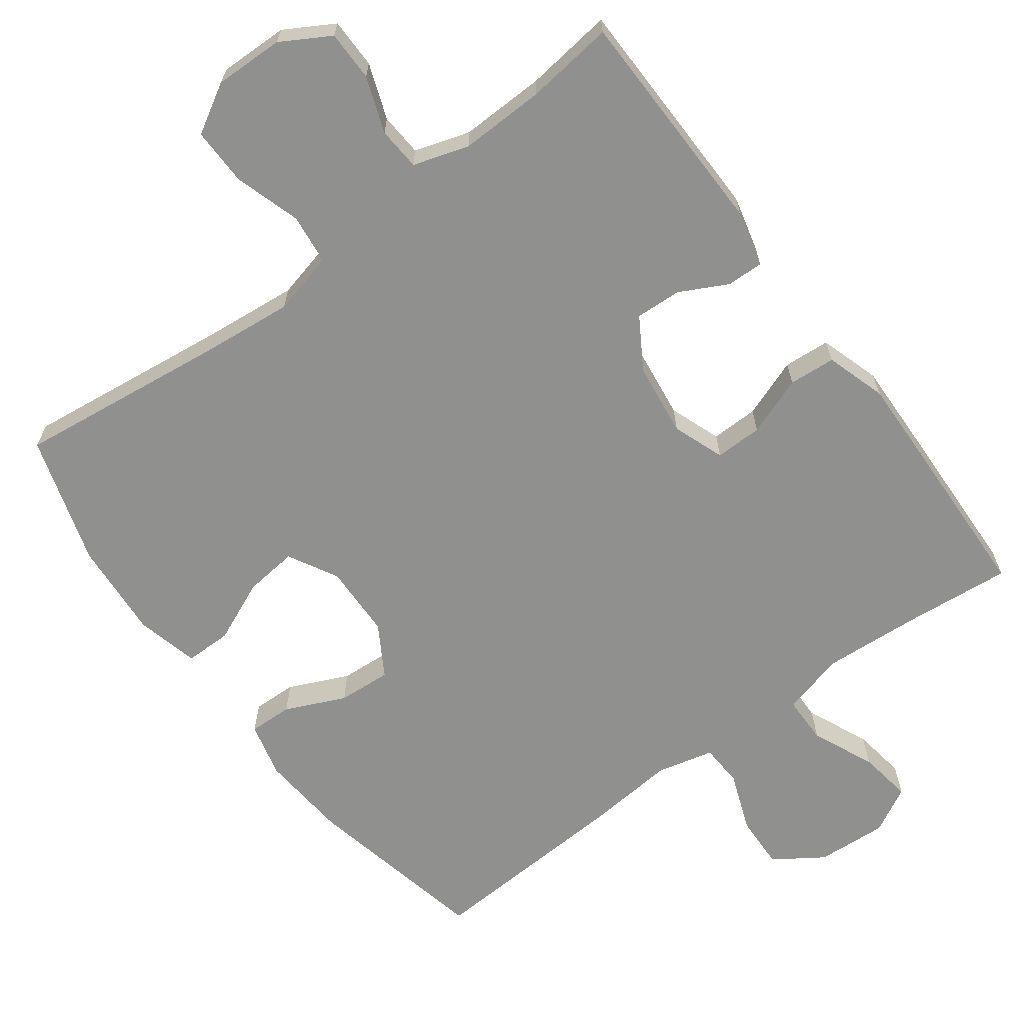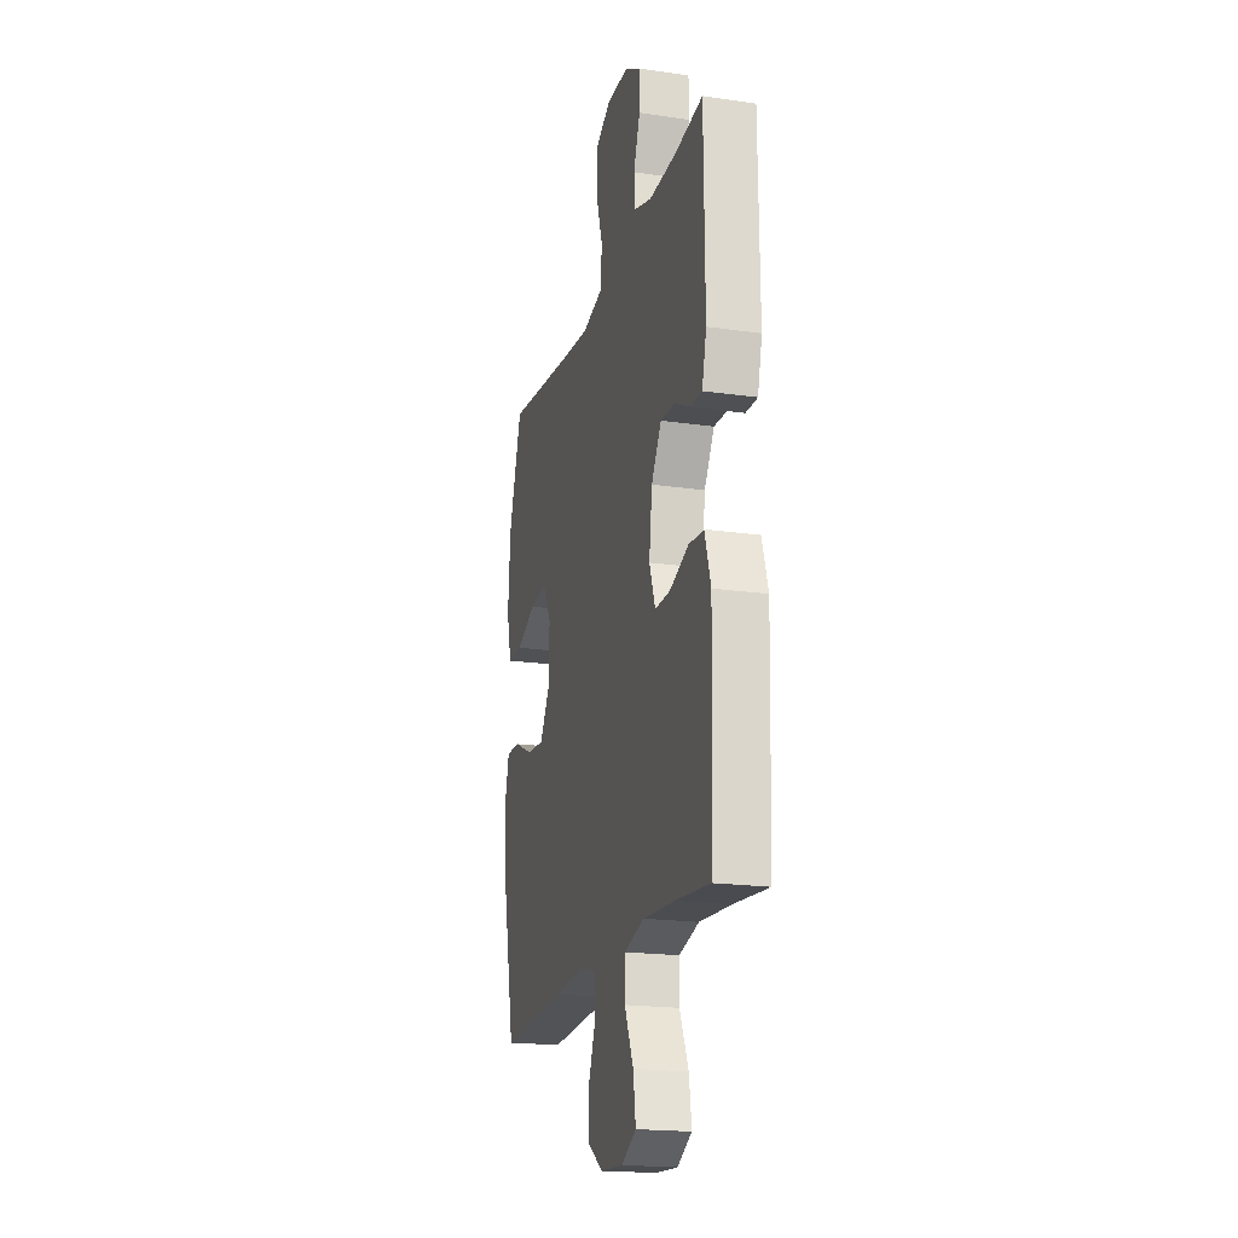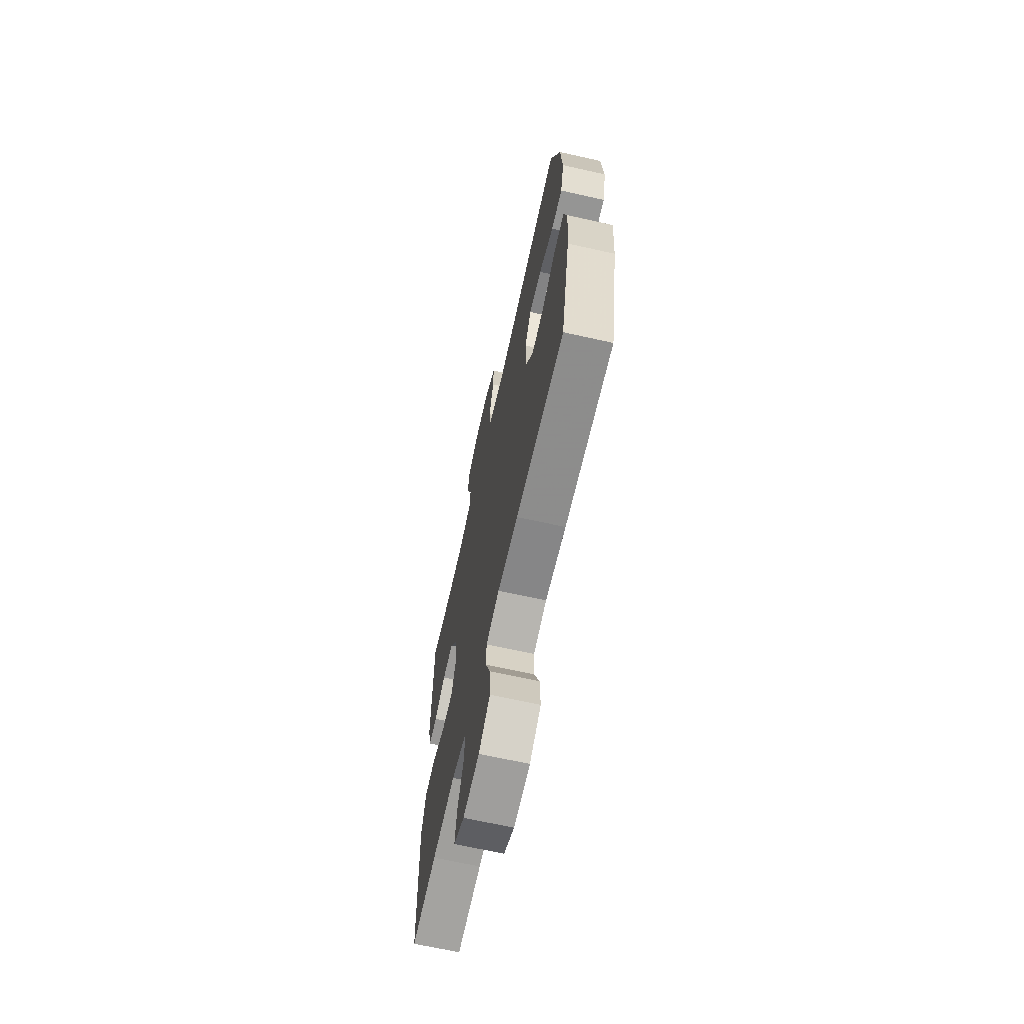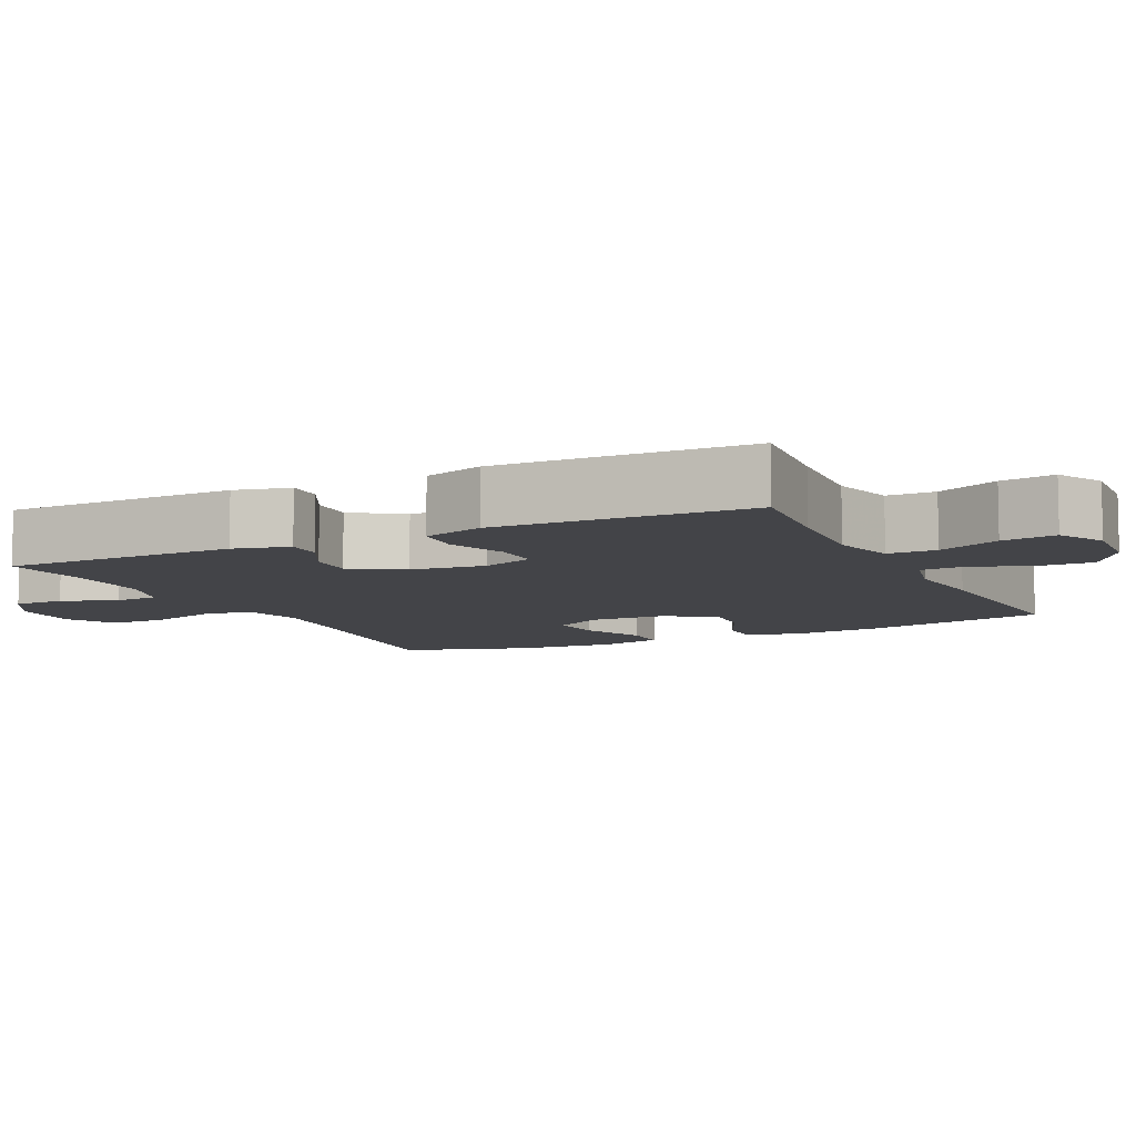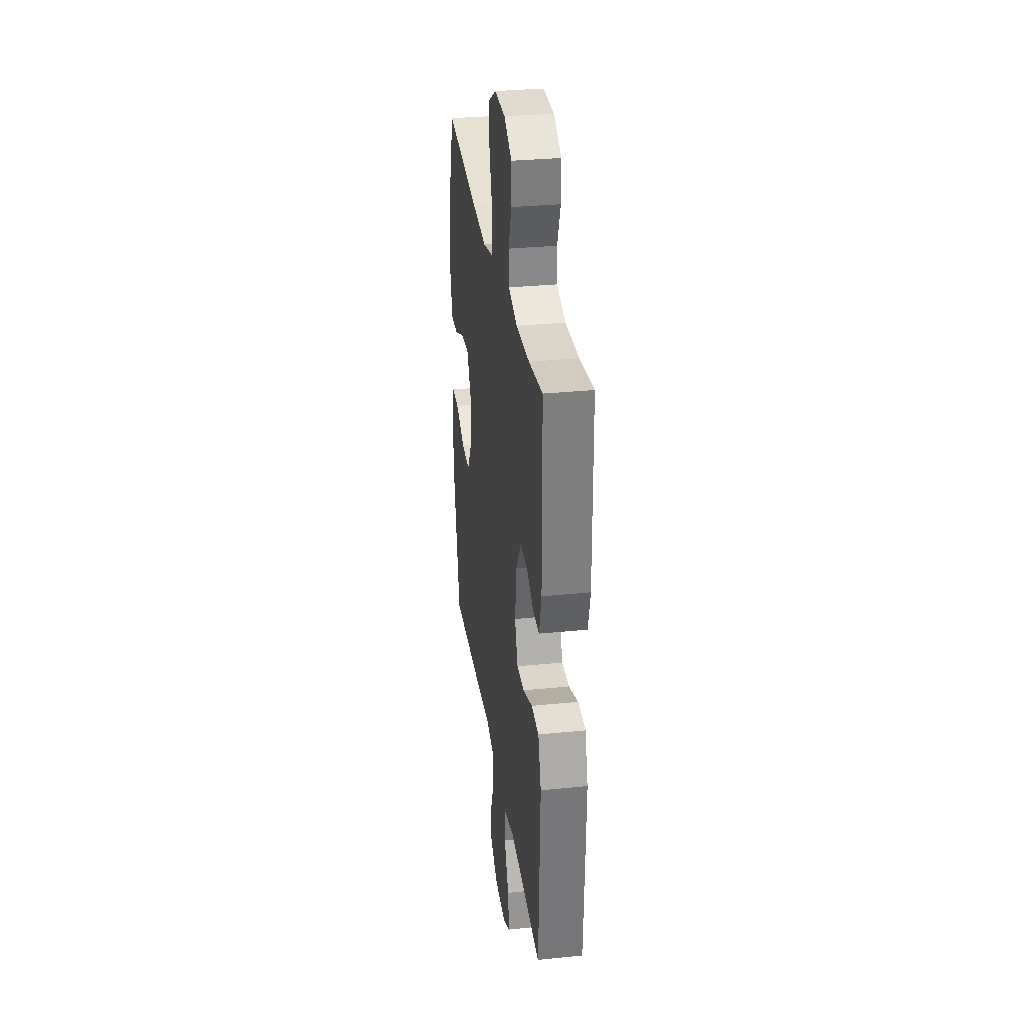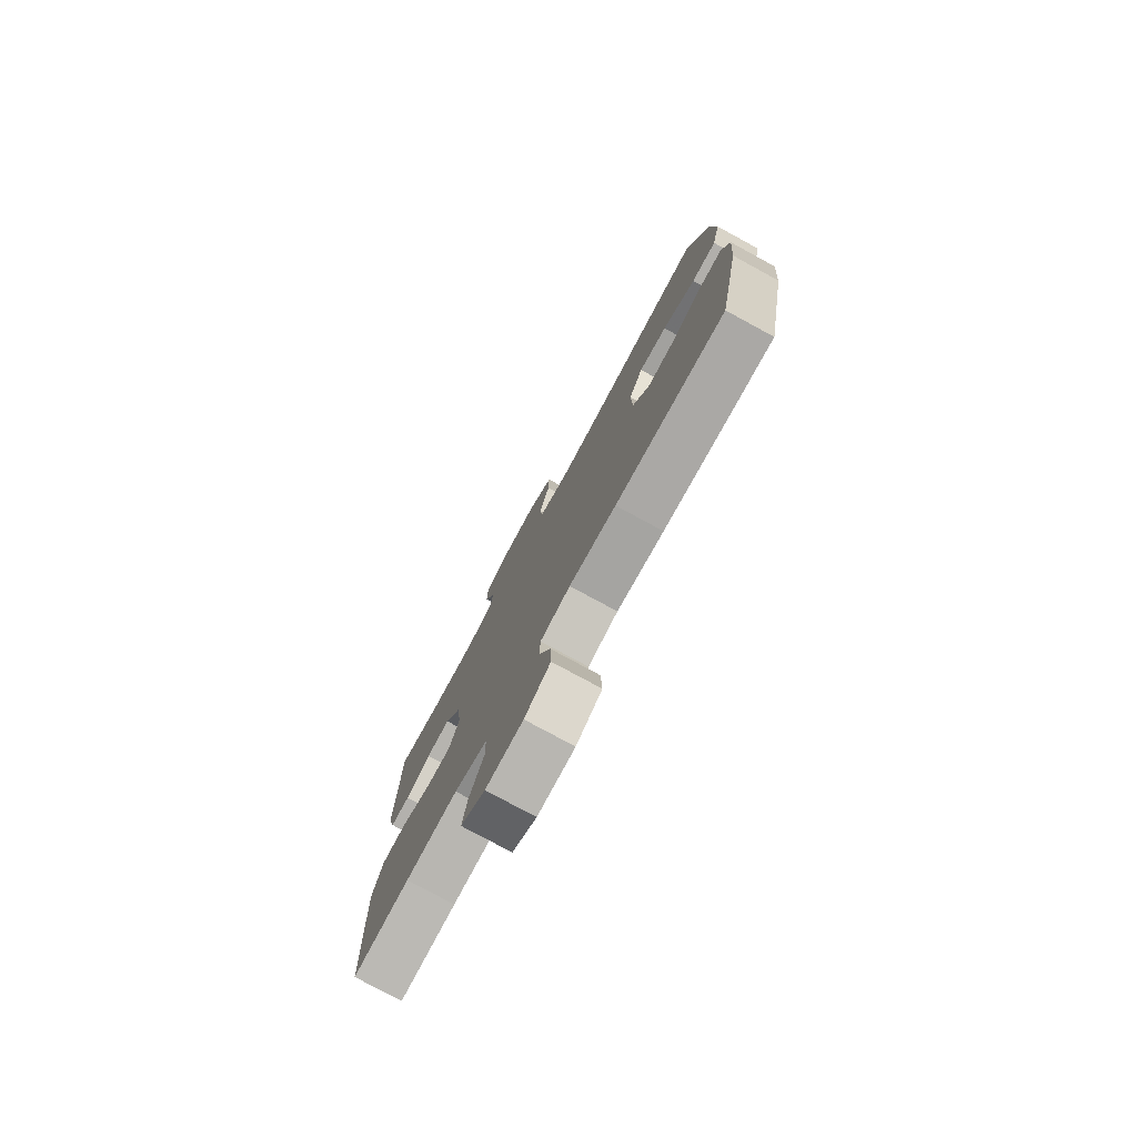
<metadata>
{"format":"obj","ext":"obj","renderer":"f3d","projection":"perspective","resolution":1024,"background":"white","views":[{"elev":-65.5,"azim":36.7,"up":"+Y"},{"elev":-19.6,"azim":74.9,"up":"+Z"},{"elev":-67.4,"azim":-102.6,"up":"+Z"},{"elev":-8.3,"azim":115.8,"up":"+Y"},{"elev":31.4,"azim":81.8,"up":"+Z"},{"elev":-78.1,"azim":-118.5,"up":"+Z"}]}
</metadata>
<code>
v -0.5 0.07 -0.5
v -0.554 0.07 -0.246
v -0.564 0.07 -0.124
v -0.545 0.07 -0.048
v -0.485 0.07 -0.05
v -0.403 0.07 -0.087
v -0.33 0.07 -0.092
v -0.288 0.07 -0.022
v -0.285 0.07 0.079
v -0.322 0.07 0.147
v -0.395 0.07 0.139
v -0.48 0.07 0.102
v -0.544 0.07 0.102
v -0.565 0.07 0.188
v -0.555 0.07 0.322
v -0.5 0.07 0.5
v -0.213 0.07 0.465
v -0.084 0.07 0.452
v 0.002 0.07 0.473
v 0.01 0.07 0.542
v -0.018 0.07 0.633
v -0.019 0.07 0.712
v 0.048 0.07 0.751
v 0.143 0.07 0.749
v 0.21 0.07 0.71
v 0.21 0.07 0.641
v 0.182 0.07 0.565
v 0.186 0.07 0.506
v 0.262 0.07 0.482
v 0.379 0.07 0.485
v 0.5 0.07 0.5
v 0.504 0.07 0.182
v 0.485 0.07 0.106
v 0.435 0.07 0.107
v 0.369 0.07 0.141
v 0.306 0.07 0.144
v 0.263 0.07 0.074
v 0.25 0.07 -0.027
v 0.276 0.07 -0.098
v 0.341 0.07 -0.097
v 0.422 0.07 -0.067
v 0.486 0.07 -0.072
v 0.512 0.07 -0.155
v 0.508 0.07 -0.283
v 0.5 0.07 -0.5
v 0.353 0.07 -0.486
v 0.218 0.07 -0.477
v 0.132 0.07 -0.5
v 0.131 0.07 -0.566
v 0.169 0.07 -0.651
v 0.18 0.07 -0.725
v 0.117 0.07 -0.759
v 0.02 0.07 -0.753
v -0.047 0.07 -0.708
v -0.044 0.07 -0.633
v -0.013 0.07 -0.552
v -0.016 0.07 -0.493
v -0.094 0.07 -0.474
v -0.216 0.07 -0.485
v -0.5 0 -0.5
v -0.554 0 -0.246
v -0.564 0 -0.124
v -0.545 0 -0.048
v -0.485 0 -0.05
v -0.403 0 -0.087
v -0.33 0 -0.092
v -0.288 0 -0.022
v -0.285 0 0.079
v -0.322 0 0.147
v -0.395 0 0.139
v -0.48 0 0.102
v -0.544 0 0.102
v -0.565 0 0.188
v -0.555 0 0.322
v -0.5 0 0.5
v -0.213 0 0.465
v -0.084 0 0.452
v 0.002 0 0.473
v 0.01 0 0.542
v -0.018 0 0.633
v -0.019 0 0.712
v 0.048 0 0.751
v 0.143 0 0.749
v 0.21 0 0.71
v 0.21 0 0.641
v 0.182 0 0.565
v 0.186 0 0.506
v 0.262 0 0.482
v 0.379 0 0.485
v 0.5 0 0.5
v 0.504 0 0.182
v 0.485 0 0.106
v 0.435 0 0.107
v 0.369 0 0.141
v 0.306 0 0.144
v 0.263 0 0.074
v 0.25 0 -0.027
v 0.276 0 -0.098
v 0.341 0 -0.097
v 0.422 0 -0.067
v 0.486 0 -0.072
v 0.512 0 -0.155
v 0.508 0 -0.283
v 0.5 0 -0.5
v 0.353 0 -0.486
v 0.218 0 -0.477
v 0.132 0 -0.5
v 0.131 0 -0.566
v 0.169 0 -0.651
v 0.18 0 -0.725
v 0.117 0 -0.759
v 0.02 0 -0.753
v -0.047 0 -0.708
v -0.044 0 -0.633
v -0.013 0 -0.552
v -0.016 0 -0.493
v -0.094 0 -0.474
v -0.216 0 -0.485
f 58 59 1 2
f 57 58 2 3
f 53 54 55 56
f 53 56 57
f 52 53 57
f 49 50 51 52
f 48 49 52 57
f 47 48 57 3
f 43 44 45 46
f 40 41 42 43
f 39 40 43 46
f 38 39 46 47
f 32 33 34 35
f 30 31 32 35
f 29 30 35 36
f 28 29 36 37
f 24 25 26 27
f 24 27 28
f 23 24 28
f 20 21 22 23
f 19 20 23 28
f 18 19 28 37
f 14 15 16 17
f 11 12 13 14
f 10 11 14 17
f 9 10 17 18
f 3 4 5 6
f 3 6 7
f 38 47 3 7
f 8 9 18 37
f 7 8 37 38
f 61 60 118 117
f 62 61 117 116
f 115 114 113 112
f 116 115 112
f 116 112 111
f 111 110 109 108
f 116 111 108 107
f 62 116 107 106
f 105 104 103 102
f 102 101 100 99
f 105 102 99 98
f 106 105 98 97
f 94 93 92 91
f 94 91 90 89
f 95 94 89 88
f 96 95 88 87
f 86 85 84 83
f 87 86 83
f 87 83 82
f 82 81 80 79
f 87 82 79 78
f 96 87 78 77
f 76 75 74 73
f 73 72 71 70
f 76 73 70 69
f 77 76 69 68
f 65 64 63 62
f 66 65 62
f 66 62 106 97
f 96 77 68 67
f 97 96 67 66
f 1 60 61 2
f 2 61 62 3
f 3 62 63 4
f 4 63 64 5
f 5 64 65 6
f 6 65 66 7
f 7 66 67 8
f 8 67 68 9
f 9 68 69 10
f 10 69 70 11
f 11 70 71 12
f 12 71 72 13
f 13 72 73 14
f 14 73 74 15
f 15 74 75 16
f 16 75 76 17
f 17 76 77 18
f 18 77 78 19
f 19 78 79 20
f 20 79 80 21
f 21 80 81 22
f 22 81 82 23
f 23 82 83 24
f 24 83 84 25
f 25 84 85 26
f 26 85 86 27
f 27 86 87 28
f 28 87 88 29
f 29 88 89 30
f 30 89 90 31
f 31 90 91 32
f 32 91 92 33
f 33 92 93 34
f 34 93 94 35
f 35 94 95 36
f 36 95 96 37
f 37 96 97 38
f 38 97 98 39
f 39 98 99 40
f 40 99 100 41
f 41 100 101 42
f 42 101 102 43
f 43 102 103 44
f 44 103 104 45
f 45 104 105 46
f 46 105 106 47
f 47 106 107 48
f 48 107 108 49
f 49 108 109 50
f 50 109 110 51
f 51 110 111 52
f 52 111 112 53
f 53 112 113 54
f 54 113 114 55
f 55 114 115 56
f 56 115 116 57
f 57 116 117 58
f 58 117 118 59
f 59 118 60 1

</code>
